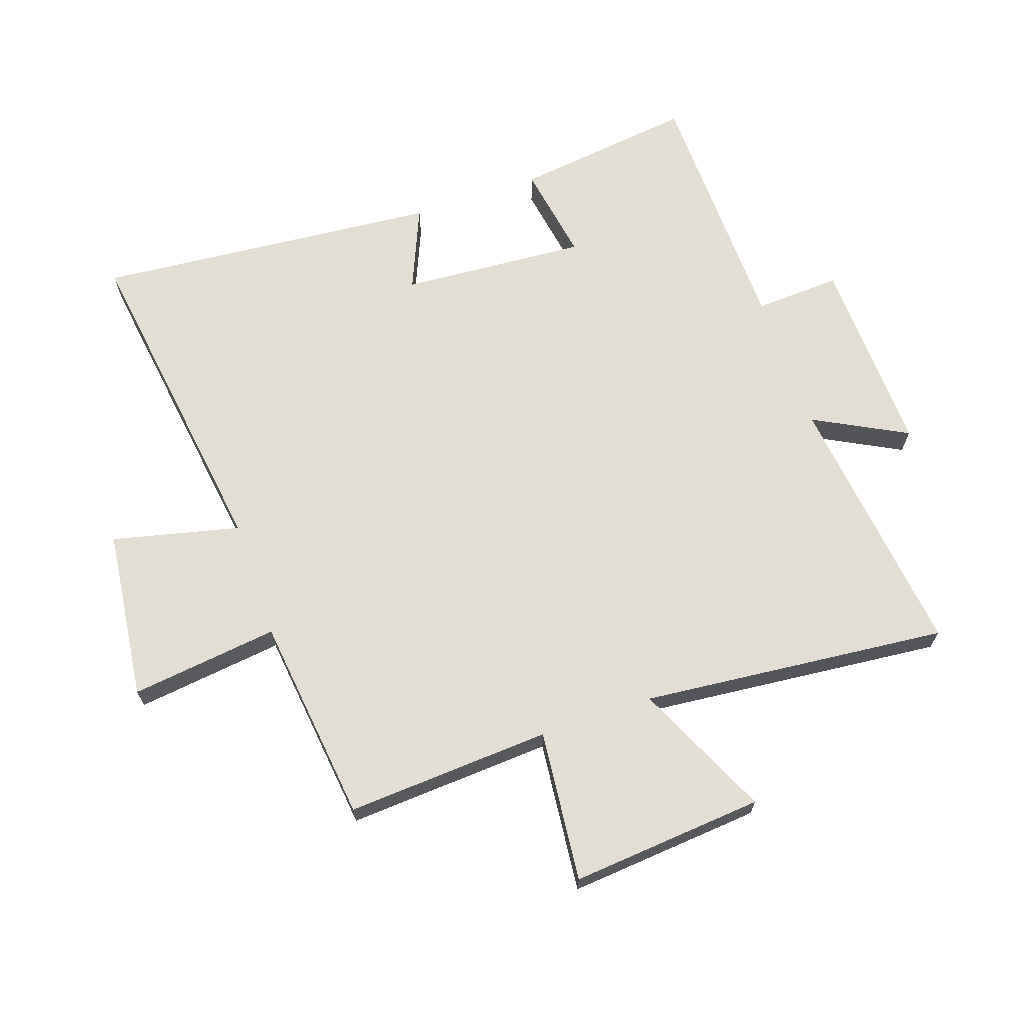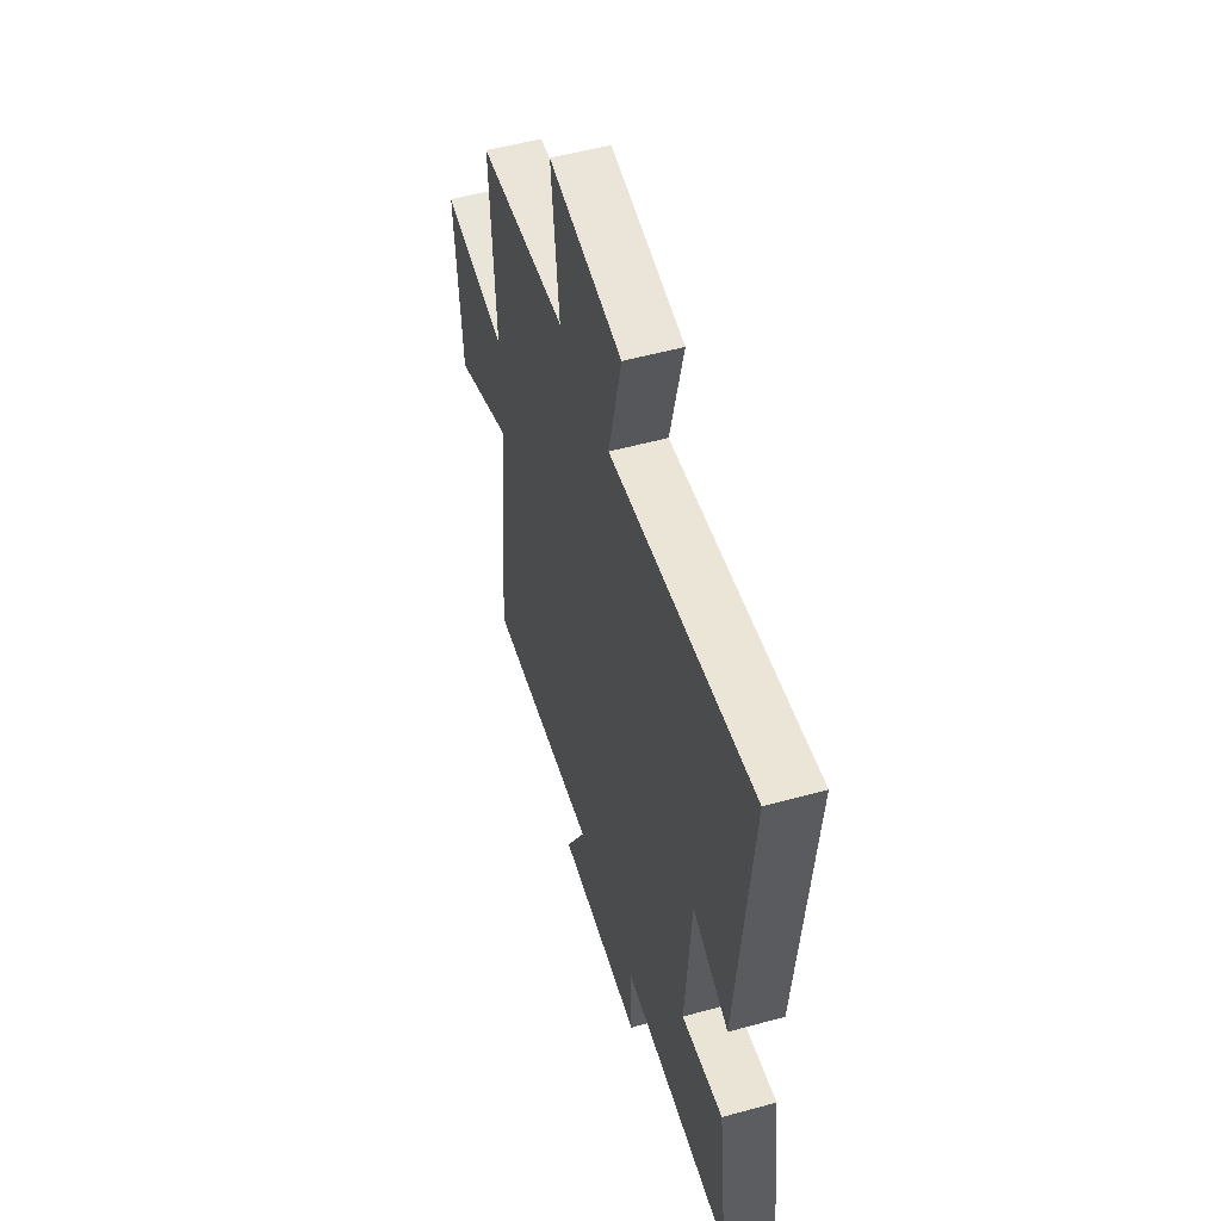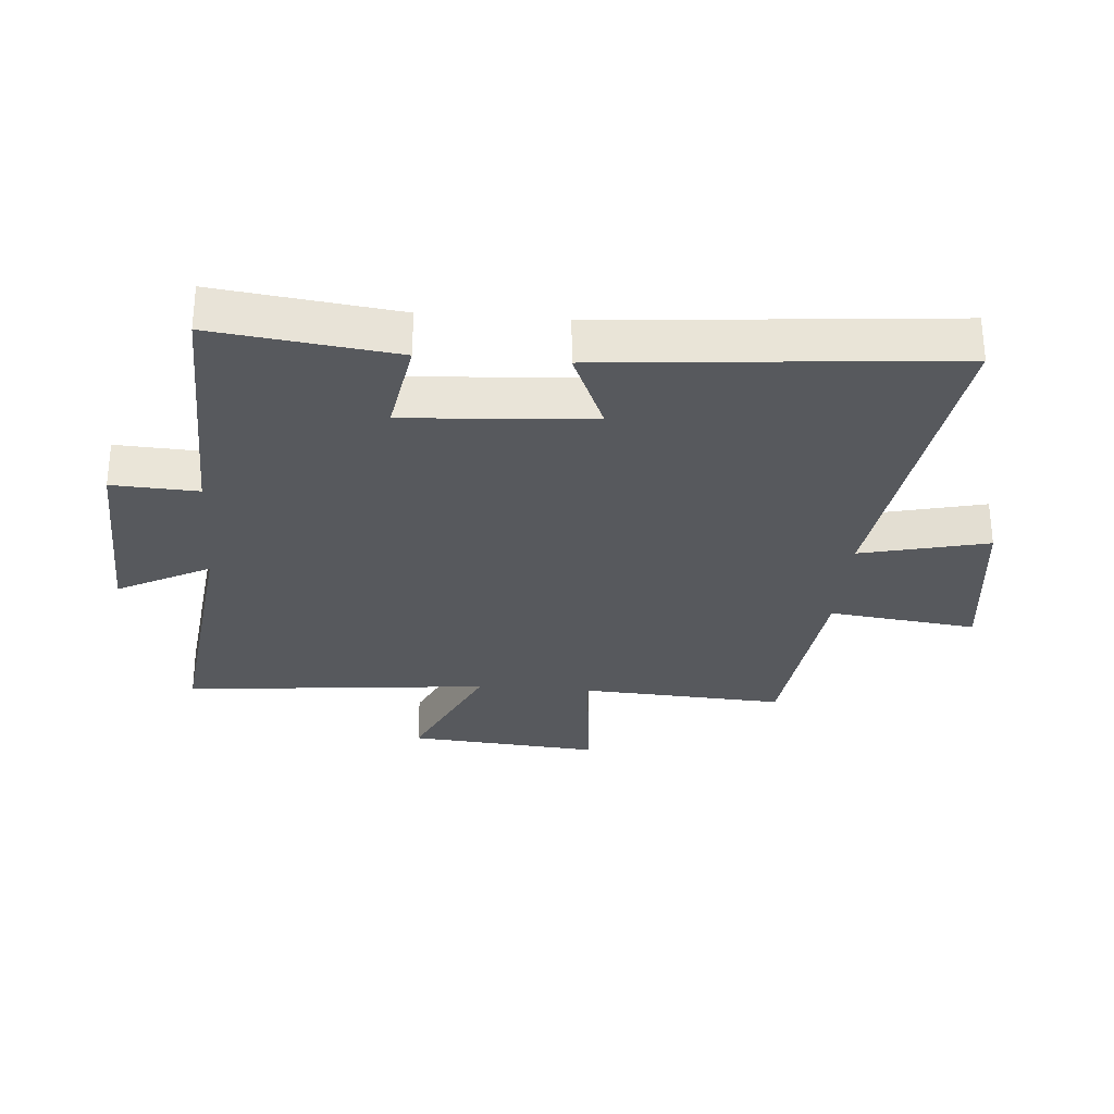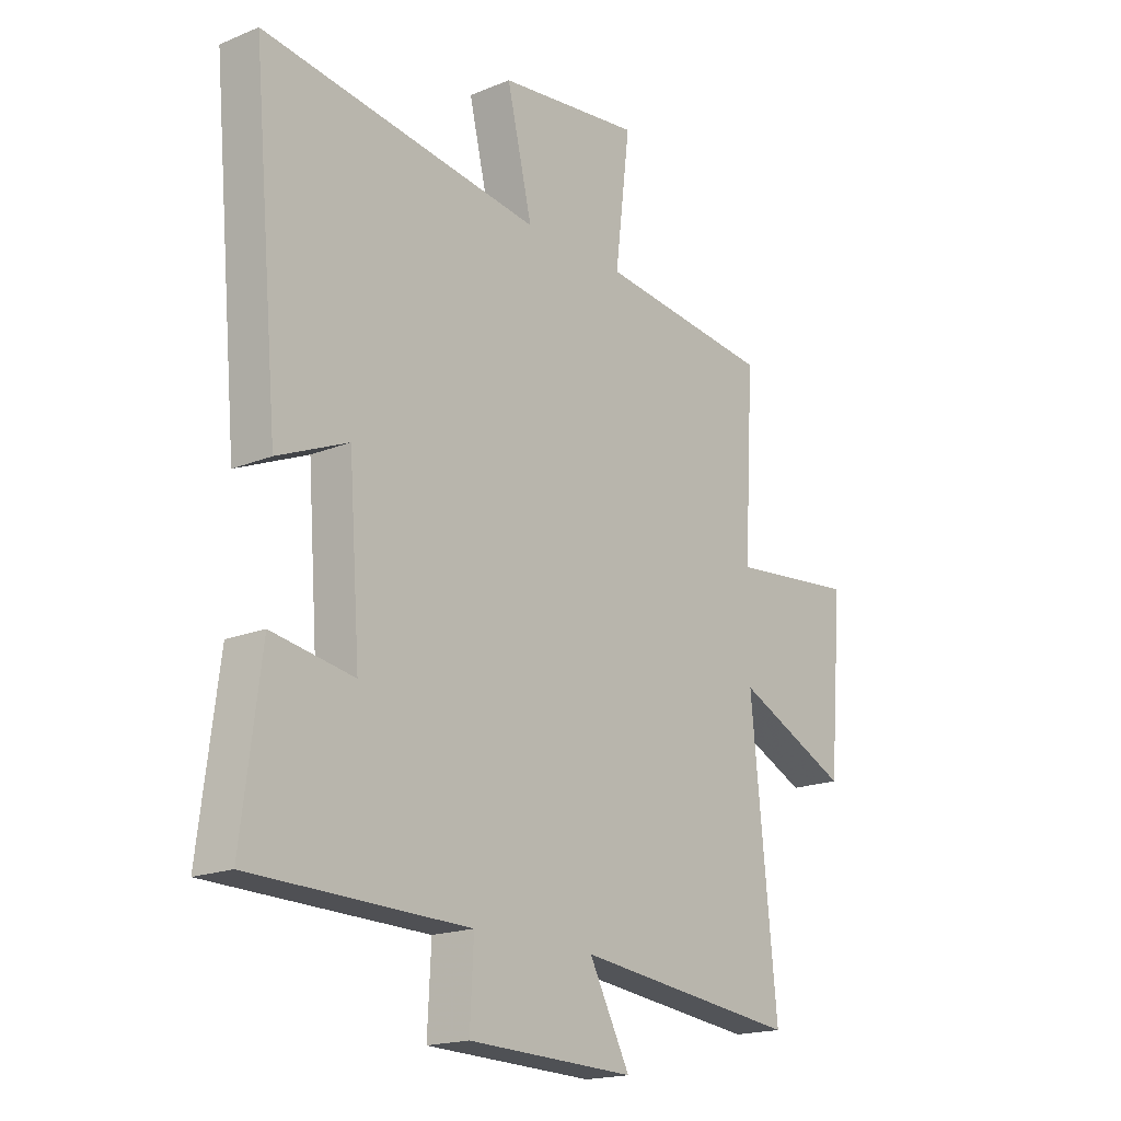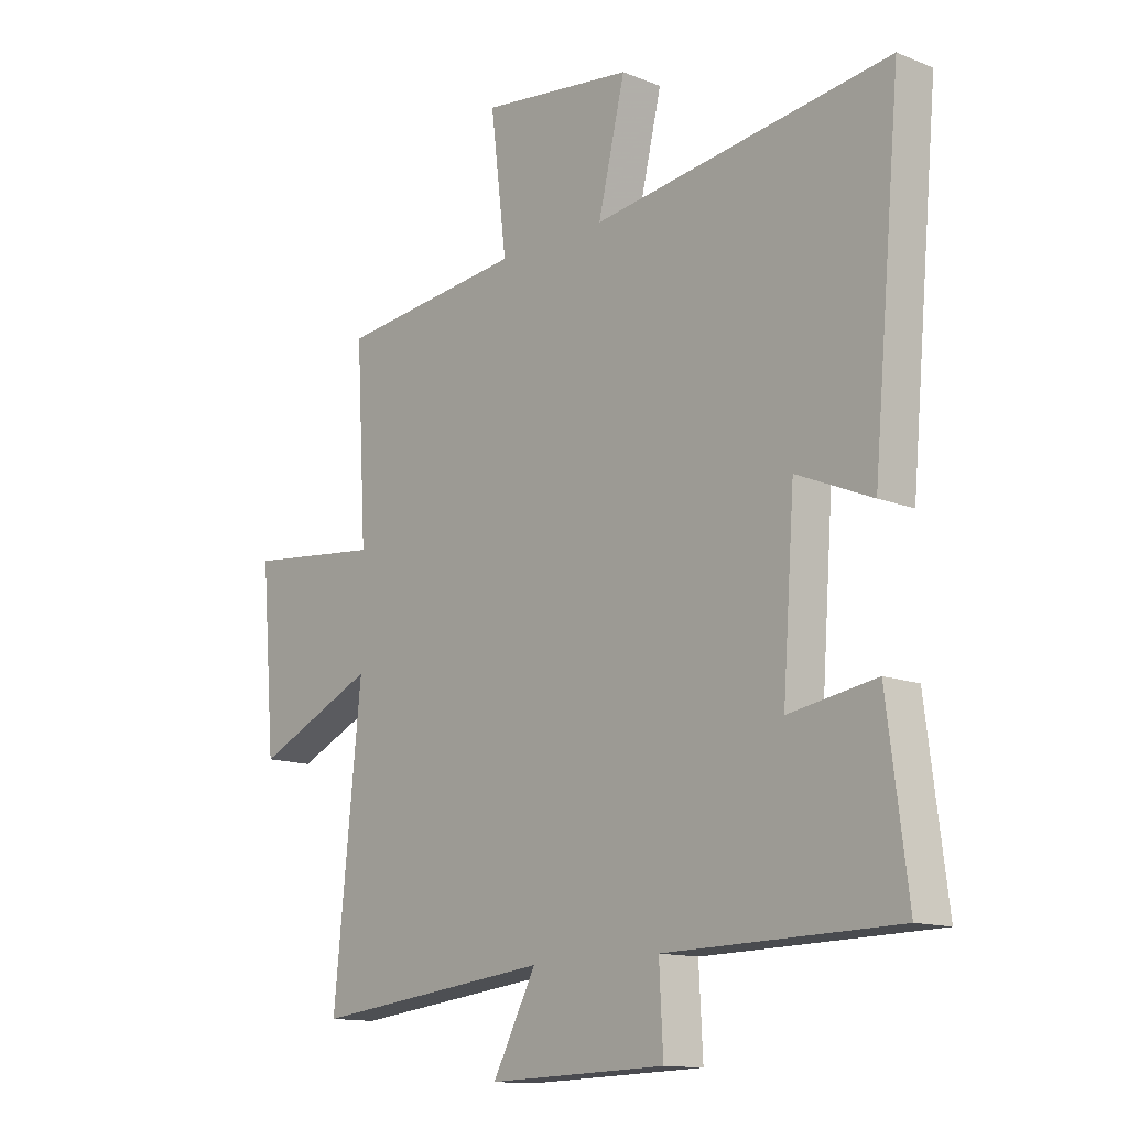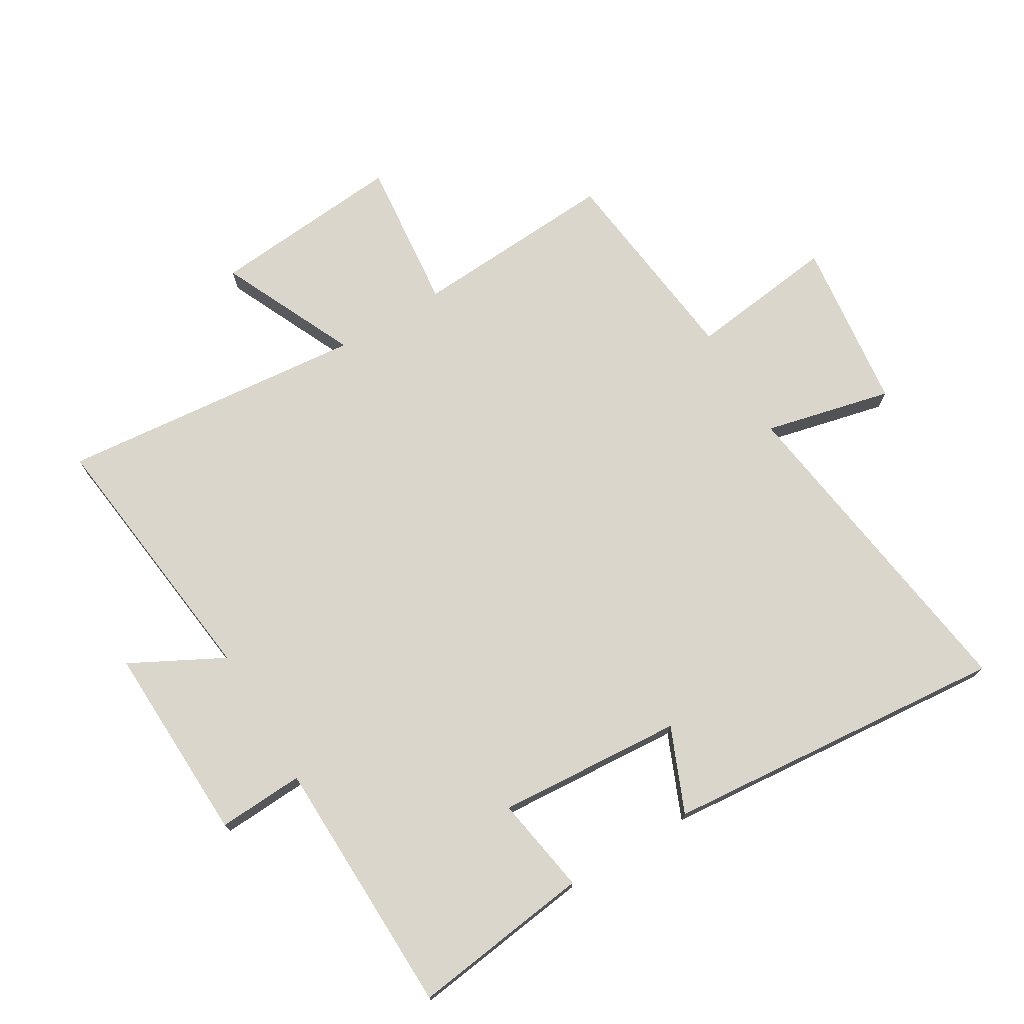
<metadata>
{"format":"obj","ext":"obj","renderer":"f3d","projection":"perspective","resolution":1024,"background":"white","views":[{"elev":67.2,"azim":70.9,"up":"+Y"},{"elev":53.5,"azim":-106.4,"up":"+Z"},{"elev":-29.4,"azim":-94.7,"up":"+Y"},{"elev":-18.2,"azim":-51.4,"up":"+Z"},{"elev":-13.2,"azim":-132.1,"up":"+Z"},{"elev":73.8,"azim":-121.1,"up":"+Y"}]}
</metadata>
<code>
v 0.55 0.07 -0.55
v 0.117 0.07 -0.5
v 0.196 0.07 -0.649
v -0.126 0.07 -0.639
v -0.119 0.07 -0.5
v -0.537 0.07 -0.492
v -0.5 0.07 -0.2
v -0.342 0.07 -0.226
v -0.364 0.07 0.074
v -0.5 0.07 0.016
v -0.551 0.07 0.573
v -0.014 0.07 0.5
v -0.063 0.07 0.705
v 0.213 0.07 0.739
v 0.184 0.07 0.5
v 0.519 0.07 0.462
v 0.5 0.07 0.131
v 0.745 0.07 0.157
v 0.719 0.07 -0.155
v 0.5 0.07 -0.055
v 0.55 0 -0.55
v 0.117 0 -0.5
v 0.196 0 -0.649
v -0.126 0 -0.639
v -0.119 0 -0.5
v -0.537 0 -0.492
v -0.5 0 -0.2
v -0.342 0 -0.226
v -0.364 0 0.074
v -0.5 0 0.016
v -0.551 0 0.573
v -0.014 0 0.5
v -0.063 0 0.705
v 0.213 0 0.739
v 0.184 0 0.5
v 0.519 0 0.462
v 0.5 0 0.131
v 0.745 0 0.157
v 0.719 0 -0.155
v 0.5 0 -0.055
f 17 18 19 20
f 15 16 17
f 15 17 20
f 12 13 14 15
f 20 1 2
f 15 20 2
f 12 15 2
f 9 10 11 12
f 8 9 12 2
f 7 8 2
f 6 7 2
f 5 6 2
f 2 3 4 5
f 40 39 38 37
f 37 36 35
f 40 37 35
f 35 34 33 32
f 22 21 40
f 22 40 35
f 22 35 32
f 32 31 30 29
f 22 32 29 28
f 22 28 27
f 22 27 26
f 22 26 25
f 25 24 23 22
f 1 21 22 2
f 2 22 23 3
f 3 23 24 4
f 4 24 25 5
f 5 25 26 6
f 6 26 27 7
f 7 27 28 8
f 8 28 29 9
f 9 29 30 10
f 10 30 31 11
f 11 31 32 12
f 12 32 33 13
f 13 33 34 14
f 14 34 35 15
f 15 35 36 16
f 16 36 37 17
f 17 37 38 18
f 18 38 39 19
f 19 39 40 20
f 20 40 21 1

</code>
